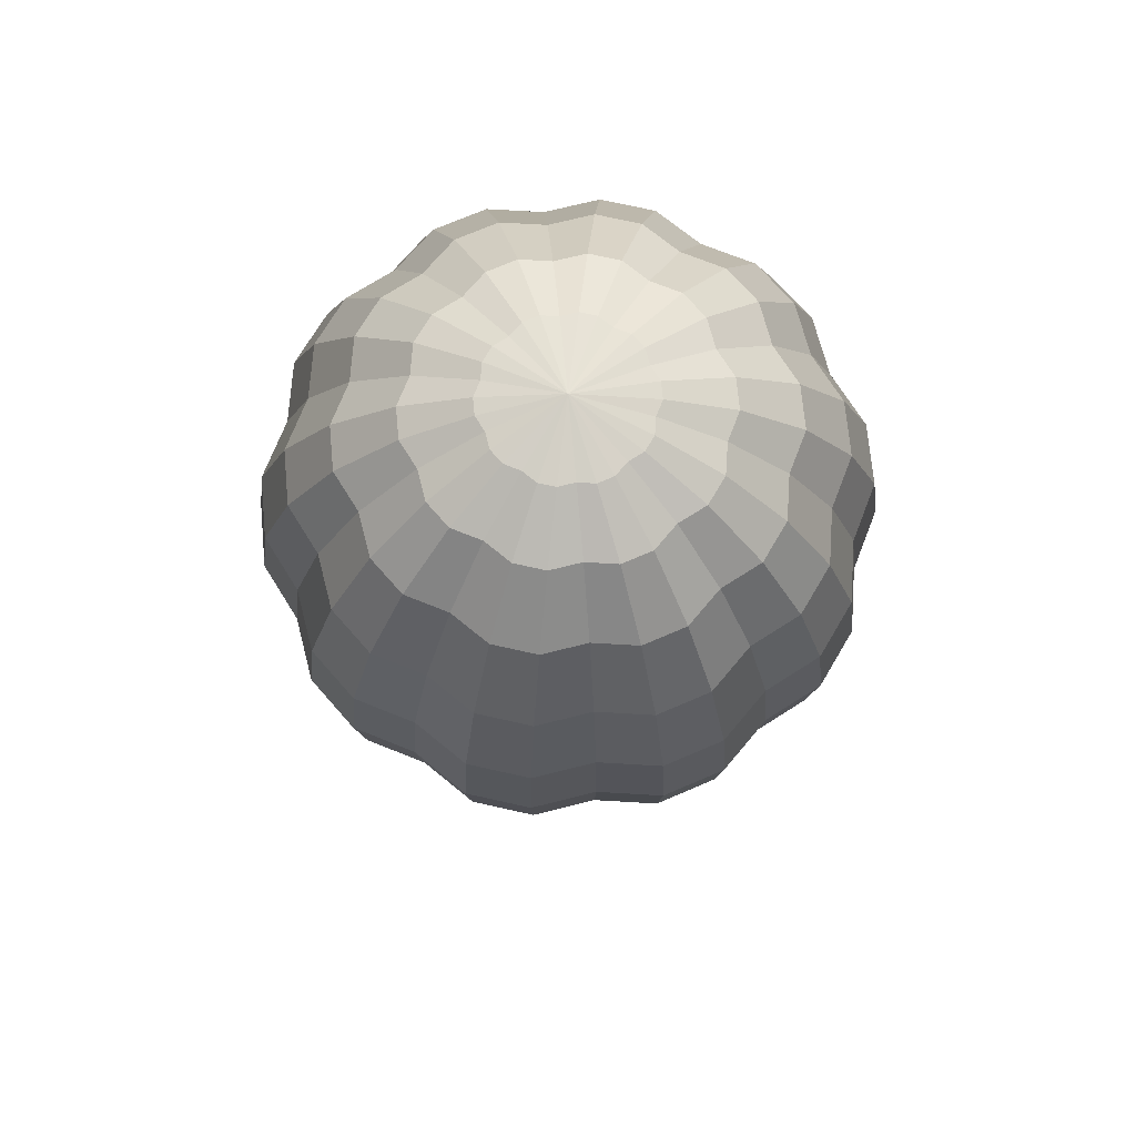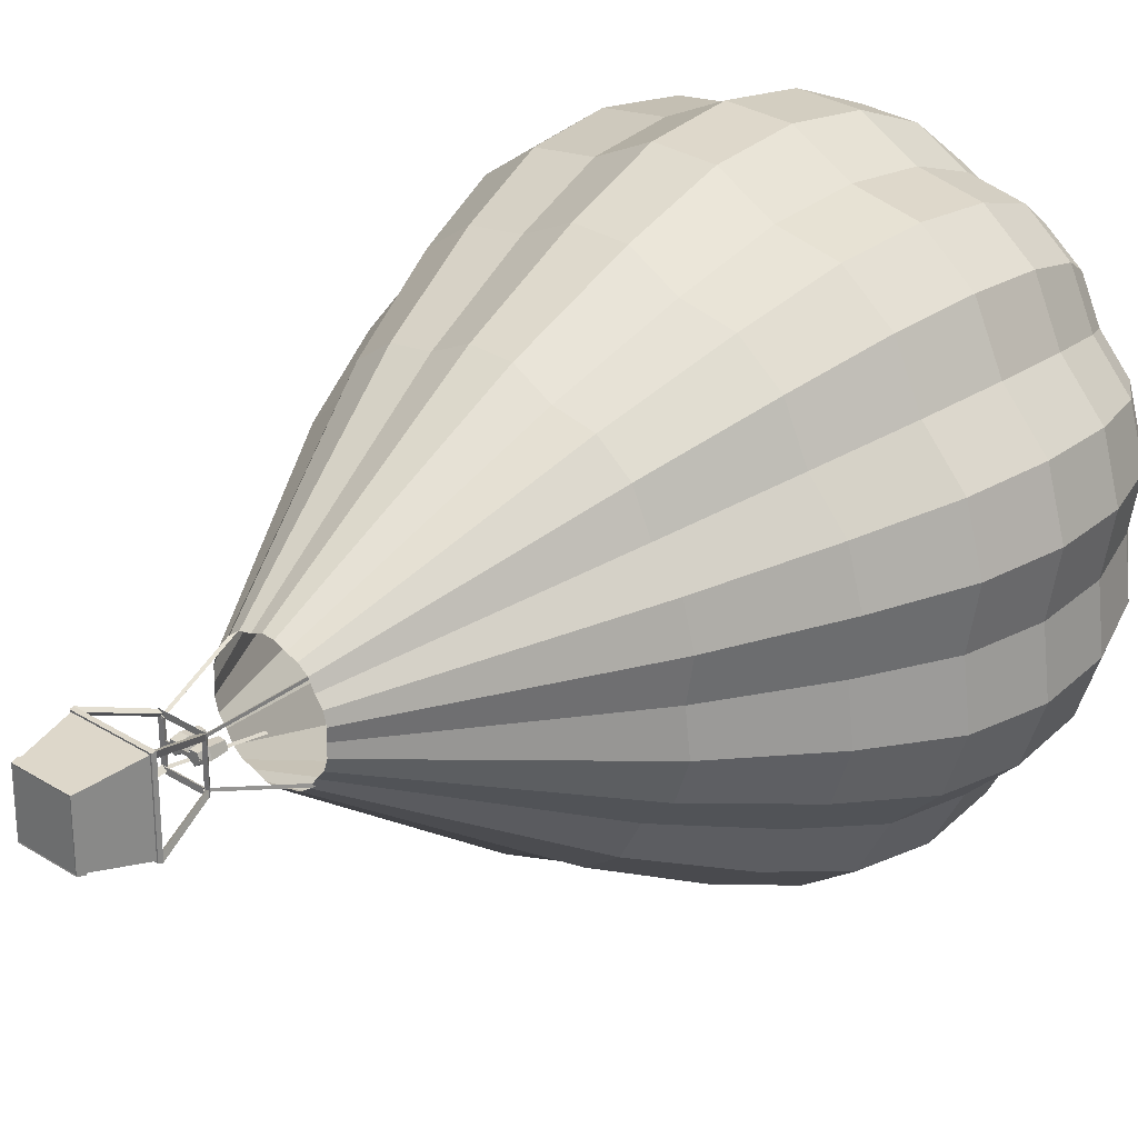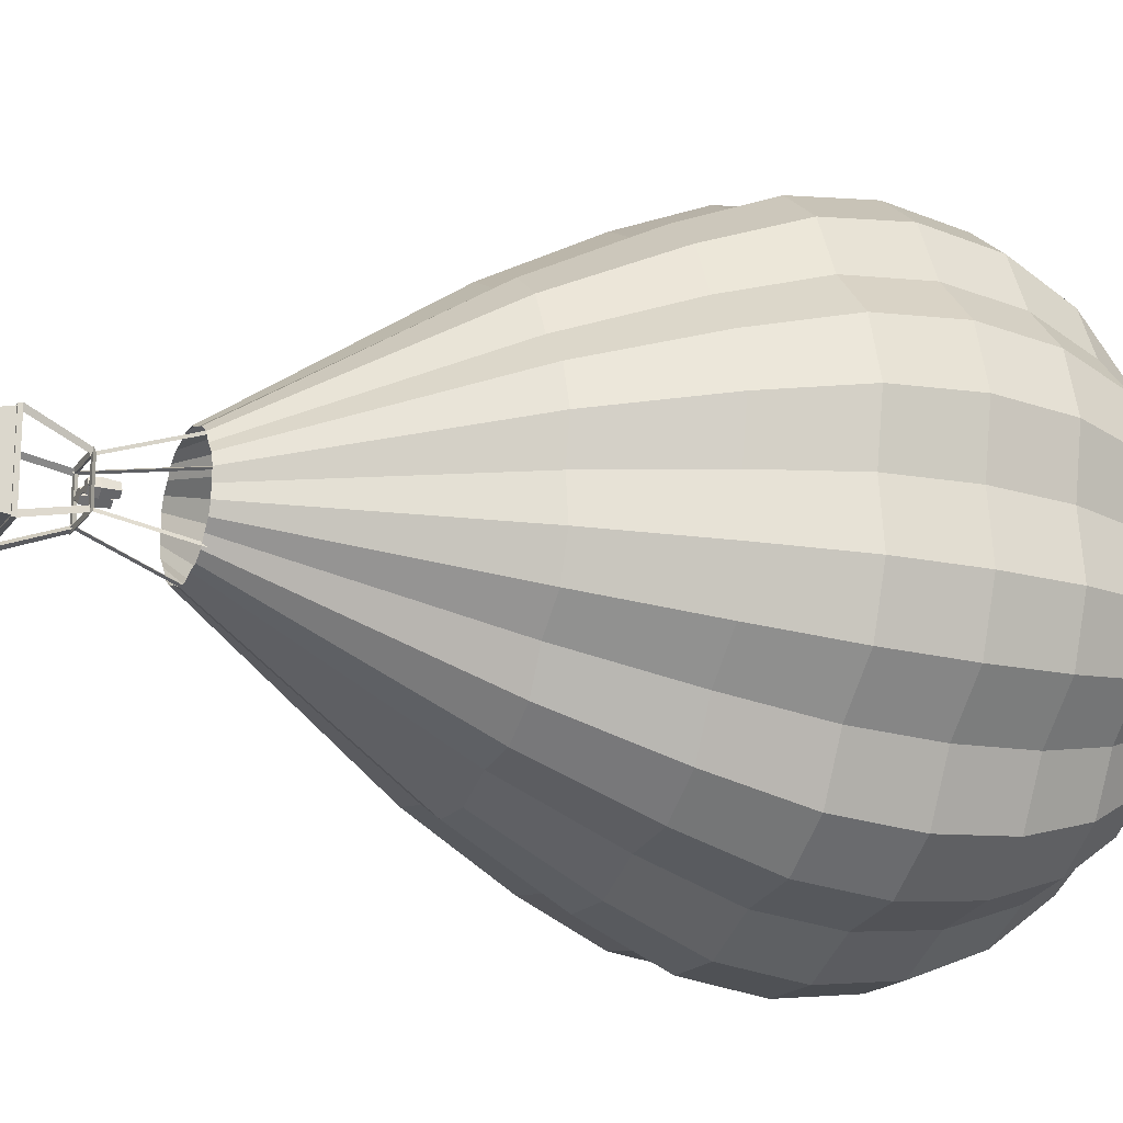
<metadata>
{"format":"obj","ext":"obj","renderer":"f3d","projection":"perspective","resolution":1024,"background":"white","views":[{"elev":71.6,"azim":14.3,"up":"+Y"},{"elev":27.3,"azim":43.9,"up":"+Z"},{"elev":-19.0,"azim":65.6,"up":"+Z"}]}
</metadata>
<code>
g Hot Air Balloon
v -55.54 -0.7365 55.54
v -77.62 116.4 77.62
v -55.54 -0.7365 -55.54
v -77.62 116.4 -77.62
v 55.54 -0.7365 55.54
v 77.62 116.4 77.62
v 55.54 -0.7365 -55.54
v 77.62 116.4 -77.62
v -57.91 11.85 57.91
v -57.91 11.85 -57.91
v 57.91 11.85 -57.91
v 57.91 11.85 57.91
v -76.26 109.2 76.26
v -76.26 109.2 -76.26
v 76.26 109.2 -76.26
v 76.26 109.2 76.26
v -51.37 3.075 51.37
v -72.24 117.6 72.24
v -51.37 3.075 -51.37
v -72.24 117.6 -72.24
v 51.37 3.075 51.37
v 72.24 117.6 72.24
v 51.37 3.075 -51.37
v 72.24 117.6 -72.24
v -52.53 13.01 52.53
v -52.53 13.01 -52.53
v 52.53 13.01 -52.53
v 52.53 13.01 52.53
v -70.88 110.4 70.88
v -70.88 110.4 -70.88
v 70.88 110.4 -70.88
v 70.88 110.4 70.88
v -79 109.1 79
v -80.41 116.5 80.41
v -80.41 116.5 -80.41
v 80.41 116.5 -80.41
v 80.41 116.5 80.41
v -79 109.1 -79
v 79 109.1 -79
v 79 109.1 79
v -57.53 -0.9618 -57.53
v -57.53 -0.9618 57.53
v -59.99 12.08 -59.99
v 57.53 -0.9618 -57.53
v 59.99 12.08 -59.99
v 57.53 -0.9618 57.53
v 59.99 12.08 59.99
v -59.99 12.08 59.99
v -70.1 111.8 -77.27
v -35.63 223.7 -42.66
v -78.68 112.1 -69.72
v -44.21 224 -35.11
v -80.28 116 -80.35
v -45.81 224.5 -45.75
v 70.1 111.8 -77.27
v 35.63 223.7 -42.66
v 78.68 112.1 -69.72
v 44.21 224 -35.11
v 80.28 116 -80.35
v 45.81 224.5 -45.75
v -70.1 111.8 77.27
v -35.63 223.7 42.66
v -78.68 112.1 69.72
v -44.21 224 35.11
v -80.28 116 80.35
v -45.81 224.5 45.75
v 70.1 111.8 77.27
v 35.63 223.7 42.66
v 78.68 112.1 69.72
v 44.21 224 35.11
v 80.28 116 80.35
v 45.81 224.5 45.75
v -42.37 223.6 -3.598
v 40.83 223.9 -3.512
v -42.37 223.6 3.249
v 40.82 223.9 3.336
v -42.39 229.5 -0.1463
v 40.8 229.8 -0.06008
v -34.59 222.4 -38.02
v -90.2 440.3 -98.79
v -39.16 222.1 -34.98
v -94.77 440 -95.75
v -39.19 220.6 -40.4
v -94.8 438.4 -101.2
v 34.59 222.4 -38.02
v 90.2 440.3 -98.79
v 39.16 222.1 -34.98
v 94.77 440 -95.75
v 39.19 220.6 -40.4
v 94.8 438.4 -101.2
v -34.59 222.4 38.02
v -90.2 440.3 98.79
v -39.16 222.1 34.98
v -94.77 440 95.75
v -39.19 220.6 40.4
v -94.8 438.4 101.2
v 34.59 222.4 38.02
v 90.2 440.3 98.79
v 39.16 222.1 34.98
v 94.77 440 95.75
v 39.19 220.6 40.4
v 94.8 438.4 101.2
v -19.36 223.6 -12.11
v -19.36 270.5 -12.11
v -7.847 223.6 -3.741
v -7.847 270.5 -3.741
v -12.24 223.6 9.795
v -12.24 270.5 9.795
v -26.48 223.6 9.795
v -26.48 270.5 9.795
v -30.88 223.6 -3.741
v -30.88 270.5 -3.741
v -19.36 241 -15.51
v -4.613 241 -4.792
v -10.25 241 12.55
v -28.48 241 12.55
v -34.11 241 -4.792
v 19.36 223.6 -12.11
v 19.36 270.5 -12.11
v 7.847 223.6 -3.741
v 7.847 270.5 -3.741
v 12.24 223.6 9.795
v 12.24 270.5 9.795
v 26.48 223.6 9.795
v 26.48 270.5 9.795
v 30.88 223.6 -3.741
v 30.88 270.5 -3.741
v 19.36 241 -15.51
v 4.613 241 -4.792
v 10.25 241 12.55
v 28.48 241 12.55
v 34.11 241 -4.792
v -47.7 223.1 47.59
v 47.5 223.1 47.59
v -47.7 223.1 -47.62
v 47.5 223.1 -47.62
v -40.81 229.5 40.7
v 40.61 229.5 40.7
v -40.81 229.5 -40.73
v 40.61 229.5 -40.73
v -36.94 223.3 36.83
v 36.74 223.3 36.83
v -36.94 223.3 -36.86
v 36.74 223.3 -36.86
v -156.9 1836 37.94
v -286.3 1791 69.37
v -495.1 1582 120.1
v -552.2 1440 133.9
v -571.6 1288 138.6
v -483.5 972.4 117.3
v -375.1 767.8 90.92
v -109.6 369 26.46
v -152.8 1836 4.378
v -278.7 1791 8.003
v -393.7 1704 11.31
v -482 1582 13.85
v -537.5 1440 15.45
v -556.5 1288 16
v -537.5 1136 15.45
v -470.7 972.4 13.53
v -365.2 767.8 10.49
v -108.5 369 3.102
v -158.8 1836 -28.89
v -289.8 1791 -52.82
v -409.4 1704 -74.65
v -501.2 1582 -91.43
v -559 1440 -102
v -578.7 1288 -105.6
v -559 1136 -102
v -489.5 972.4 -89.29
v -379.7 767.8 -69.23
v -111 369 -20.15
v -149.4 1836 -61.15
v -272.5 1791 -111.8
v -384.9 1704 -158
v -471.3 1582 -193.5
v -525.6 1440 -215.8
v -544.1 1288 -223.4
v -525.6 1136 -215.8
v -460.2 972.4 -189
v -357 767.8 -146.5
v -104.4 369 -42.65
v -126.3 1836 -85.86
v -230.3 1791 -157
v -325.3 1704 -221.9
v -398.2 1582 -271.7
v -444.1 1440 -303.1
v -459.7 1288 -313.7
v -444.1 1136 -303.1
v -388.9 972.4 -265.3
v -301.7 767.8 -205.8
v -89.69 369 -60.85
v -111.6 1836 -116.4
v -203.6 1791 -212.7
v -287.4 1704 -300.6
v -351.9 1582 -368.2
v -392.4 1440 -410.7
v -406.2 1288 -425.2
v -392.4 1136 -410.7
v -343.6 972.4 -359.6
v -266.6 767.8 -278.8
v -78.06 369 -81.14
v -85.03 1836 -136.9
v -154.9 1791 -250.2
v -218.7 1704 -353.7
v -267.7 1582 -433.2
v -298.5 1440 -483.1
v -309 1288 -500.2
v -298.5 1136 -483.1
v -261.4 972.4 -423
v -202.8 767.8 -328
v -59.5 369 -95.46
v -51.82 1836 -143.3
v -94.2 1791 -262
v -132.9 1704 -370.3
v -162.6 1582 -453.5
v -181.3 1440 -505.8
v -187.6 1288 -523.7
v -181.3 1136 -505.8
v -158.8 972.4 -442.9
v -123.3 767.8 -343.5
v -36.92 369 -101.6
v -22.06 1836 -159.4
v -39.78 1791 -291.4
v -55.95 1704 -411.8
v -68.38 1582 -504.3
v -76.2 1440 -562.5
v -78.86 1288 -582.3
v -76.2 1136 -562.5
v -66.79 972.4 -492.5
v -51.94 767.8 -381.9
v -15.58 369 -111.1
v 11.54 1836 -160.3
v 21.65 1791 -293.1
v 30.87 1704 -414.3
v 37.95 1582 -507.4
v 42.4 1440 -565.9
v 43.92 1288 -585.9
v 42.4 1136 -565.9
v 37.05 972.4 -495.5
v 28.58 767.8 -384.2
v 7.852 369 -111.8
v 42.18 1836 -146
v 77.66 1791 -266.9
v 110 1704 -377.3
v 134.9 1582 -462.1
v 150.5 1440 -515.4
v 155.9 1288 -533.5
v 150.5 1136 -515.4
v 131.7 972.4 -451.2
v 102 767.8 -349.9
v 29.7 369 -103.5
v 75.7 1836 -141.5
v 138.9 1791 -258.7
v 196.6 1704 -365.6
v 241 1582 -447.8
v 268.9 1440 -499.5
v 278.4 1288 -517.1
v 268.9 1136 -499.5
v 235.3 972.4 -437.3
v 182.3 767.8 -339.1
v 52.6 369 -98.69
v 103.5 1836 -122.5
v 189.7 1791 -224
v 268.3 1704 -316.6
v 328.8 1582 -387.8
v 366.8 1440 -432.5
v 379.8 1288 -447.8
v 366.8 1136 -432.5
v 321.1 972.4 -378.7
v 248.8 767.8 -293.6
v 71.95 369 -85.46
v 119.8 1836 -92.95
v 219.6 1791 -169.9
v 310.6 1704 -240.2
v 380.6 1582 -294.1
v 424.6 1440 -328.1
v 439.6 1288 -339.6
v 424.6 1136 -328.1
v 371.7 972.4 -287.2
v 288.1 767.8 -222.8
v 84.73 369 -65.87
v 144.3 1836 -69.6
v 264.3 1791 -127.2
v 373.9 1704 -179.8
v 458.1 1582 -220.3
v 511 1440 -245.7
v 529 1288 -254.3
v 511 1136 -245.7
v 447.3 972.4 -215.1
v 346.7 767.8 -166.8
v 100.4 369 -48.54
v 155.6 1836 -37.94
v 285 1791 -69.37
v 403.1 1704 -98.04
v 493.8 1582 -120.1
v 550.9 1440 -133.9
v 570.3 1288 -138.6
v 550.9 1136 -133.9
v 482.2 972.4 -117.3
v 373.8 767.8 -90.92
v 108.3 369 -26.46
v 151.4 1836 -4.378
v 277.4 1791 -8.004
v 392.4 1704 -11.31
v 480.7 1582 -13.85
v 536.2 1440 -15.45
v 555.1 1288 -16
v 536.2 1136 -15.45
v 469.4 972.4 -13.53
v 363.9 767.8 -10.49
v 107.1 369 -3.103
v 157.5 1836 28.89
v 288.5 1791 52.82
v 408.1 1704 74.65
v 499.9 1582 91.43
v 557.6 1440 102
v 577.3 1288 105.6
v 557.6 1136 102
v 488.2 972.4 89.29
v 378.4 767.8 69.23
v 109.7 369 20.15
v -0.6566 1856 -0.000282
v 148.1 1836 61.15
v 271.2 1791 111.8
v 383.6 1704 158
v 470 1582 193.5
v 524.2 1440 215.8
v 542.8 1288 223.4
v 524.2 1136 215.8
v 458.9 972.4 189
v 355.7 767.8 146.5
v 103.1 369 42.65
v 125 1836 85.86
v 229 1791 157
v 323.9 1704 221.9
v 396.9 1582 271.7
v 442.8 1440 303.1
v 458.4 1288 313.7
v 442.8 1136 303.1
v 387.6 972.4 265.3
v 300.4 767.8 205.8
v 88.38 369 60.85
v 110.3 1836 116.4
v 202.2 1791 212.7
v 286.1 1704 300.6
v 350.6 1582 368.2
v 391.1 1440 410.7
v 404.9 1288 425.2
v 391.1 1136 410.7
v 342.3 972.4 359.6
v 265.3 767.8 278.8
v 76.75 369 81.14
v 83.72 1836 136.9
v 153.6 1791 250.2
v 217.3 1704 353.7
v 266.3 1582 433.2
v 297.1 1440 483.1
v 307.6 1288 500.2
v 297.1 1136 483.1
v 260.1 972.4 423
v 201.5 767.8 328
v 58.18 369 95.46
v 50.51 1836 143.3
v 92.88 1791 262
v 131.5 1704 370.3
v 161.3 1582 453.5
v 179.9 1440 505.8
v 186.3 1288 523.7
v 179.9 1136 505.8
v 157.5 972.4 442.9
v 122 767.8 343.5
v 35.6 369 101.6
v 20.75 1836 159.4
v 38.47 1791 291.4
v 54.64 1704 411.8
v 67.07 1582 504.3
v 74.88 1440 562.5
v 77.55 1288 582.3
v 74.88 1136 562.5
v 65.48 972.4 492.5
v 50.63 767.8 381.9
v 14.27 369 111.1
v -12.86 1836 160.3
v -22.96 1791 293.1
v -32.18 1704 414.3
v -39.26 1582 507.4
v -43.72 1440 565.9
v -45.24 1288 585.9
v -43.72 1136 565.9
v -38.36 972.4 495.5
v -29.89 767.8 384.2
v -9.165 369 111.8
v -43.5 1836 146
v -78.97 1791 266.9
v -111.3 1704 377.3
v -136.2 1582 462.1
v -151.9 1440 515.4
v -157.2 1288 533.5
v -151.9 1136 515.4
v -133 972.4 451.2
v -103.3 767.8 349.9
v -31.02 369 103.5
v -77.02 1836 141.5
v -140.3 1791 258.7
v -198 1704 365.6
v -242.3 1582 447.8
v -270.2 1440 499.5
v -279.7 1288 517.1
v -270.2 1136 499.5
v -236.6 972.4 437.3
v -183.6 767.8 339.1
v -53.91 369 98.69
v -104.8 1836 122.5
v -191 1791 224
v -269.7 1704 316.6
v -330.1 1582 387.8
v -368.1 1440 432.5
v -381.1 1288 447.8
v -368.1 1136 432.5
v -322.4 972.4 378.7
v -250.1 767.8 293.6
v -73.26 369 85.46
v -121.1 1836 92.95
v -220.9 1791 169.9
v -312 1704 240.2
v -381.9 1582 294.1
v -425.9 1440 328.1
v -440.9 1288 339.6
v -425.9 1136 328.1
v -373 972.4 287.2
v -289.4 767.8 222.8
v -86.04 369 65.87
v -145.6 1836 69.6
v -265.7 1791 127.2
v -375.2 1704 179.8
v -459.4 1582 220.3
v -512.3 1440 245.7
v -530.3 1288 254.3
v -512.3 1136 245.7
v -448.6 972.4 215.1
v -348 767.8 166.8
v -101.7 369 48.54
v -404.4 1704 98.04
v -552.2 1136 133.9
f 4 20 24 8 36 35
f 13 16 40 33
f 15 14 38 39
f 3 7 5 1
f 7 3 41 44
f 11 12 47 45
f 9 10 43 48
f 1 5 46 42
f 12 16 13 9
f 11 15 16 12
f 10 14 15 11
f 9 13 14 10
f 29 30 20 18
f 30 31 24 20
f 31 32 22 24
f 32 29 18 22
f 19 17 21 23
f 21 17 25 28
f 23 21 28 27
f 19 23 27 26
f 17 19 26 25
f 28 25 29 32
f 27 28 32 31
f 26 27 31 30
f 25 26 30 29
f 6 37 36 8 24 22
f 33 34 35 38
f 38 35 36 39
f 39 36 37 40
f 40 37 34 33
f 14 13 33 38
f 16 15 39 40
f 46 47 48 42
f 44 45 47 46
f 41 43 45 44
f 42 48 43 41
f 3 1 42 41
f 10 11 45 43
f 5 7 44 46
f 12 9 48 47
f 49 50 52 51
f 51 52 54 53
f 53 54 50 49
f 55 57 58 56
f 57 59 60 58
f 59 55 56 60
f 61 63 64 62
f 63 65 66 64
f 65 61 62 66
f 67 68 70 69
f 69 70 72 71
f 71 72 68 67
f 73 74 76 75
f 75 76 78 77
f 77 78 74 73
f 79 80 82 81
f 81 82 84 83
f 83 84 80 79
f 85 87 88 86
f 87 89 90 88
f 89 85 86 90
f 91 93 94 92
f 93 95 96 94
f 95 91 92 96
f 97 98 100 99
f 99 100 102 101
f 101 102 98 97
f 113 104 106 114
f 114 106 108 115
f 115 108 110 116
f 106 104 112 110 108
f 116 110 112 117
f 117 112 104 113
f 103 105 107 109 111
f 111 117 113 103
f 109 116 117 111
f 107 115 116 109
f 105 114 115 107
f 103 113 114 105
f 128 129 121 119
f 129 130 123 121
f 130 131 125 123
f 121 123 125 127 119
f 131 132 127 125
f 132 128 119 127
f 118 126 124 122 120
f 126 118 128 132
f 124 126 132 131
f 122 124 131 130
f 120 122 130 129
f 118 120 129 128
f 135 136 140 139
f 134 133 137 138
f 136 134 138 140
f 133 135 139 137
f 139 140 144 143
f 138 137 141 142
f 140 138 142 144
f 137 139 143 141
f 136 144 142 134
f 134 142 141 133
f 133 141 143 135
f 135 143 144 136
f 162 161 171 172
f 445 149 158 159
f 147 444 155 156
f 145 323 153
f 150 445 159 160
f 148 147 156 157
f 146 145 153 154
f 151 150 160 161
f 149 148 157 158
f 444 146 154 155
f 157 156 166 167
f 154 153 163 164
f 161 160 170 171
f 158 157 167 168
f 155 154 164 165
f 171 181 182 172
f 159 158 168 169
f 156 155 165 166
f 153 323 163
f 160 159 169 170
f 169 168 178 179
f 166 165 175 176
f 182 181 191 192
f 163 323 173
f 170 169 179 180
f 167 166 176 177
f 164 163 173 174
f 171 170 180 181
f 168 167 177 178
f 165 164 174 175
f 178 177 187 188
f 175 174 184 185
f 192 191 201 202
f 179 178 188 189
f 176 175 185 186
f 173 323 183
f 180 179 189 190
f 177 176 186 187
f 174 173 183 184
f 181 180 190 191
f 190 189 199 200
f 187 186 196 197
f 184 183 193 194
f 191 190 200 201
f 188 187 197 198
f 185 184 194 195
f 201 211 212 202
f 189 188 198 199
f 186 185 195 196
f 183 323 193
f 199 198 208 209
f 196 195 205 206
f 212 211 221 222
f 193 323 203
f 200 199 209 210
f 197 196 206 207
f 194 193 203 204
f 201 200 210 211
f 198 197 207 208
f 195 194 204 205
f 211 210 220 221
f 208 207 217 218
f 205 204 214 215
f 222 221 231 232
f 209 208 218 219
f 206 205 215 216
f 203 323 213
f 210 209 219 220
f 207 206 216 217
f 204 203 213 214
f 213 323 223
f 220 219 229 230
f 217 216 226 227
f 214 213 223 224
f 221 220 230 231
f 218 217 227 228
f 215 214 224 225
f 232 231 241 242
f 219 218 228 229
f 216 215 225 226
f 242 241 251 252
f 229 228 238 239
f 226 225 235 236
f 223 323 233
f 230 229 239 240
f 227 226 236 237
f 224 223 233 234
f 231 230 240 241
f 228 227 237 238
f 225 224 234 235
f 234 233 243 244
f 241 240 250 251
f 238 237 247 248
f 235 234 244 245
f 251 261 262 252
f 239 238 248 249
f 236 235 245 246
f 233 323 243
f 240 239 249 250
f 237 236 246 247
f 262 261 271 272
f 243 323 253
f 250 249 259 260
f 247 246 256 257
f 244 243 253 254
f 251 250 260 261
f 248 247 257 258
f 245 244 254 255
f 249 248 258 259
f 246 245 255 256
f 255 254 264 265
f 272 271 281 282
f 259 258 268 269
f 256 255 265 266
f 253 323 263
f 260 259 269 270
f 257 256 266 267
f 254 253 263 264
f 261 260 270 271
f 258 257 267 268
f 264 263 273 274
f 271 270 280 281
f 268 267 277 278
f 265 264 274 275
f 281 291 292 282
f 269 268 278 279
f 266 265 275 276
f 263 323 273
f 270 269 279 280
f 267 266 276 277
f 276 275 285 286
f 292 291 301 302
f 273 323 283
f 280 279 289 290
f 277 276 286 287
f 274 273 283 284
f 281 280 290 291
f 278 277 287 288
f 275 274 284 285
f 279 278 288 289
f 285 284 294 295
f 302 301 311 312
f 289 288 298 299
f 286 285 295 296
f 283 323 293
f 290 289 299 300
f 287 286 296 297
f 284 283 293 294
f 291 290 300 301
f 288 287 297 298
f 297 296 306 307
f 294 293 303 304
f 301 300 310 311
f 298 297 307 308
f 295 294 304 305
f 311 321 322 312
f 299 298 308 309
f 296 295 305 306
f 293 323 303
f 300 299 309 310
f 306 305 315 316
f 322 321 332 333
f 303 323 313
f 310 309 319 320
f 307 306 316 317
f 304 303 313 314
f 311 310 320 321
f 308 307 317 318
f 305 304 314 315
f 309 308 318 319
f 318 317 328 329
f 315 314 325 326
f 333 332 342 343
f 319 318 329 330
f 316 315 326 327
f 313 323 324
f 320 319 330 331
f 317 316 327 328
f 314 313 324 325
f 321 320 331 332
f 328 327 337 338
f 325 324 334 335
f 332 331 341 342
f 329 328 338 339
f 326 325 335 336
f 342 352 353 343
f 330 329 339 340
f 327 326 336 337
f 324 323 334
f 331 330 340 341
f 340 339 349 350
f 337 336 346 347
f 353 352 362 363
f 334 323 344
f 341 340 350 351
f 338 337 347 348
f 335 334 344 345
f 342 341 351 352
f 339 338 348 349
f 336 335 345 346
f 349 348 358 359
f 346 345 355 356
f 363 362 372 373
f 350 349 359 360
f 347 346 356 357
f 344 323 354
f 351 350 360 361
f 348 347 357 358
f 345 344 354 355
f 352 351 361 362
f 361 360 370 371
f 358 357 367 368
f 355 354 364 365
f 362 361 371 372
f 359 358 368 369
f 356 355 365 366
f 372 382 383 373
f 360 359 369 370
f 357 356 366 367
f 354 323 364
f 370 369 379 380
f 367 366 376 377
f 383 382 392 393
f 364 323 374
f 371 370 380 381
f 368 367 377 378
f 365 364 374 375
f 372 371 381 382
f 369 368 378 379
f 366 365 375 376
f 382 381 391 392
f 379 378 388 389
f 376 375 385 386
f 393 392 402 403
f 380 379 389 390
f 377 376 386 387
f 374 323 384
f 381 380 390 391
f 378 377 387 388
f 375 374 384 385
f 384 323 394
f 391 390 400 401
f 388 387 397 398
f 385 384 394 395
f 392 391 401 402
f 389 388 398 399
f 386 385 395 396
f 403 402 412 413
f 390 389 399 400
f 387 386 396 397
f 413 412 422 423
f 400 399 409 410
f 397 396 406 407
f 394 323 404
f 401 400 410 411
f 398 397 407 408
f 395 394 404 405
f 402 401 411 412
f 399 398 408 409
f 396 395 405 406
f 405 404 414 415
f 412 411 421 422
f 409 408 418 419
f 406 405 415 416
f 422 432 433 423
f 410 409 419 420
f 407 406 416 417
f 404 323 414
f 411 410 420 421
f 408 407 417 418
f 433 432 442 443
f 414 323 424
f 421 420 430 431
f 418 417 427 428
f 415 414 424 425
f 422 421 431 432
f 419 418 428 429
f 416 415 425 426
f 420 419 429 430
f 417 416 426 427
f 426 425 435 436
f 443 442 151 152
f 430 429 439 440
f 427 426 436 437
f 424 323 434
f 431 430 440 441
f 428 427 437 438
f 425 424 434 435
f 432 431 441 442
f 429 428 438 439
f 435 434 145 146
f 442 441 150 151
f 439 438 148 149
f 436 435 146 444
f 440 439 149 445
f 437 436 444 147
f 434 323 145
f 441 440 445 150
f 438 437 147 148
f 152 151 161 162
f 4 35 34 2 18 20
f 6 22 18 2 34 37

</code>
